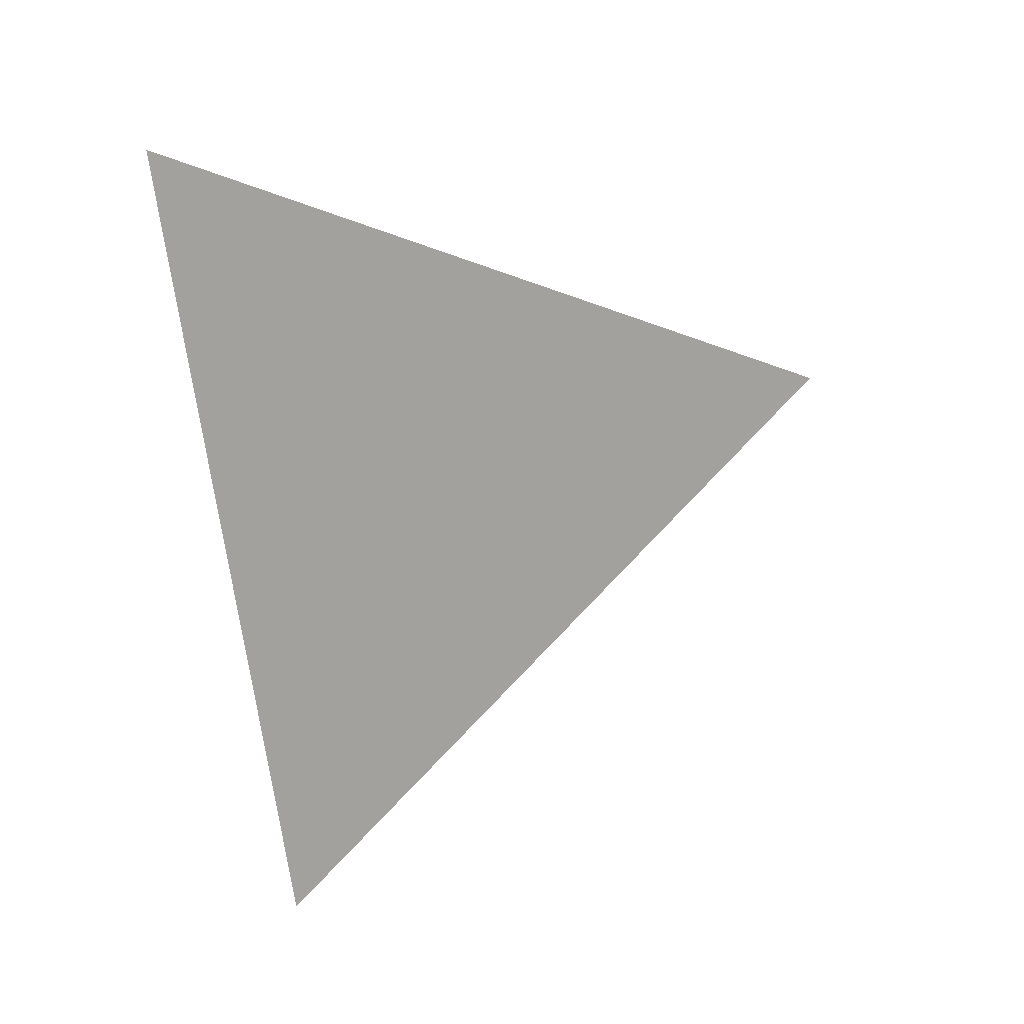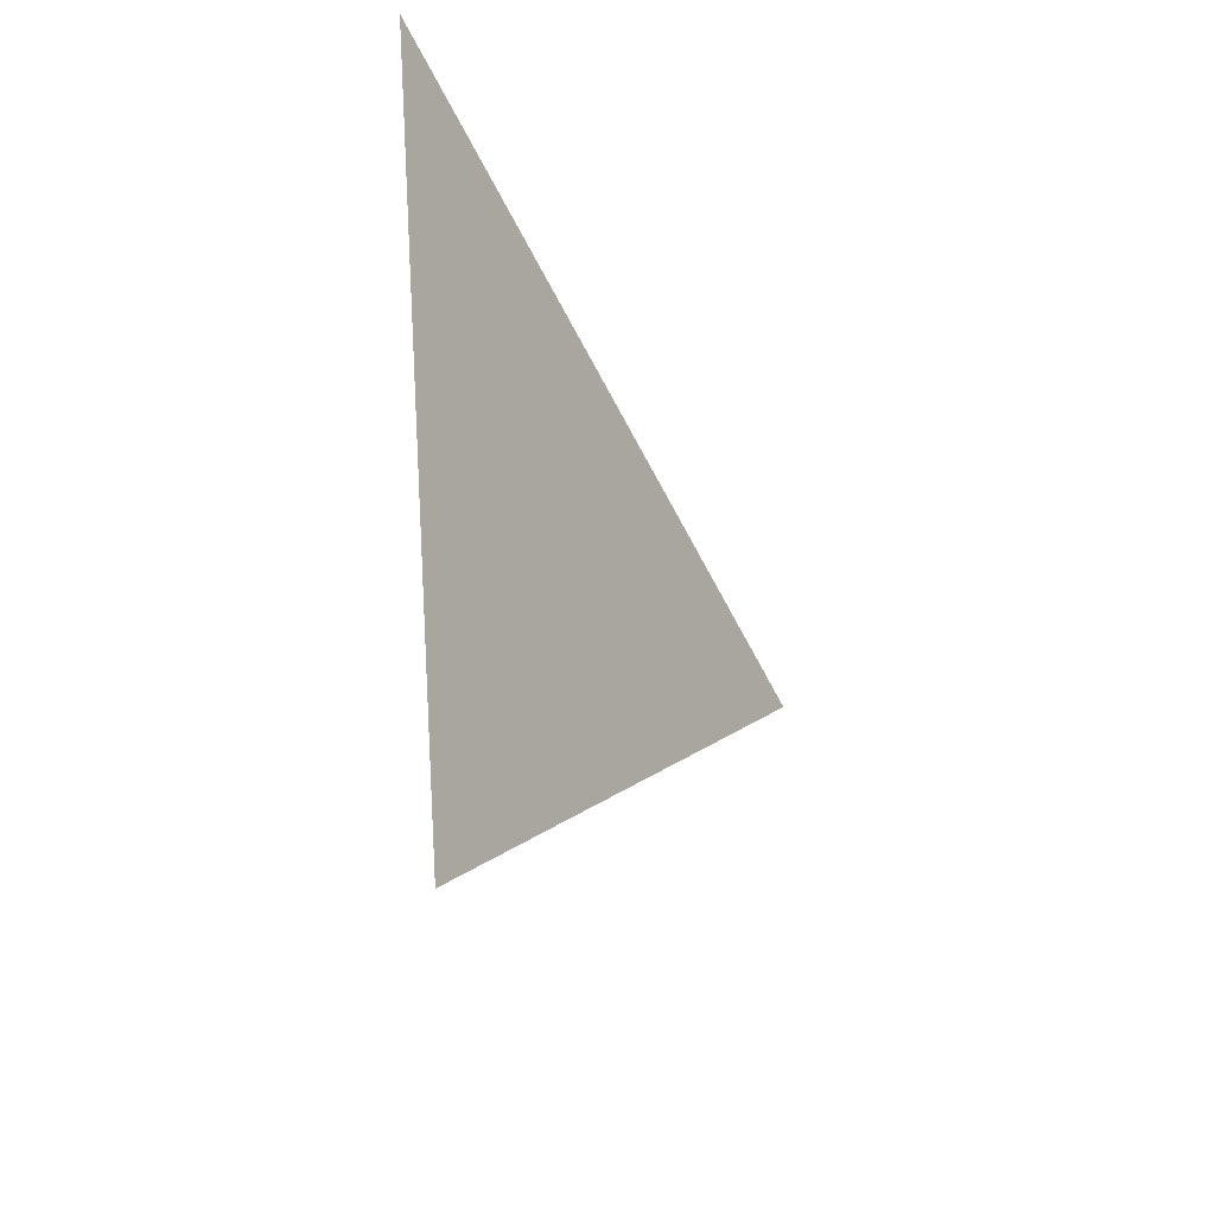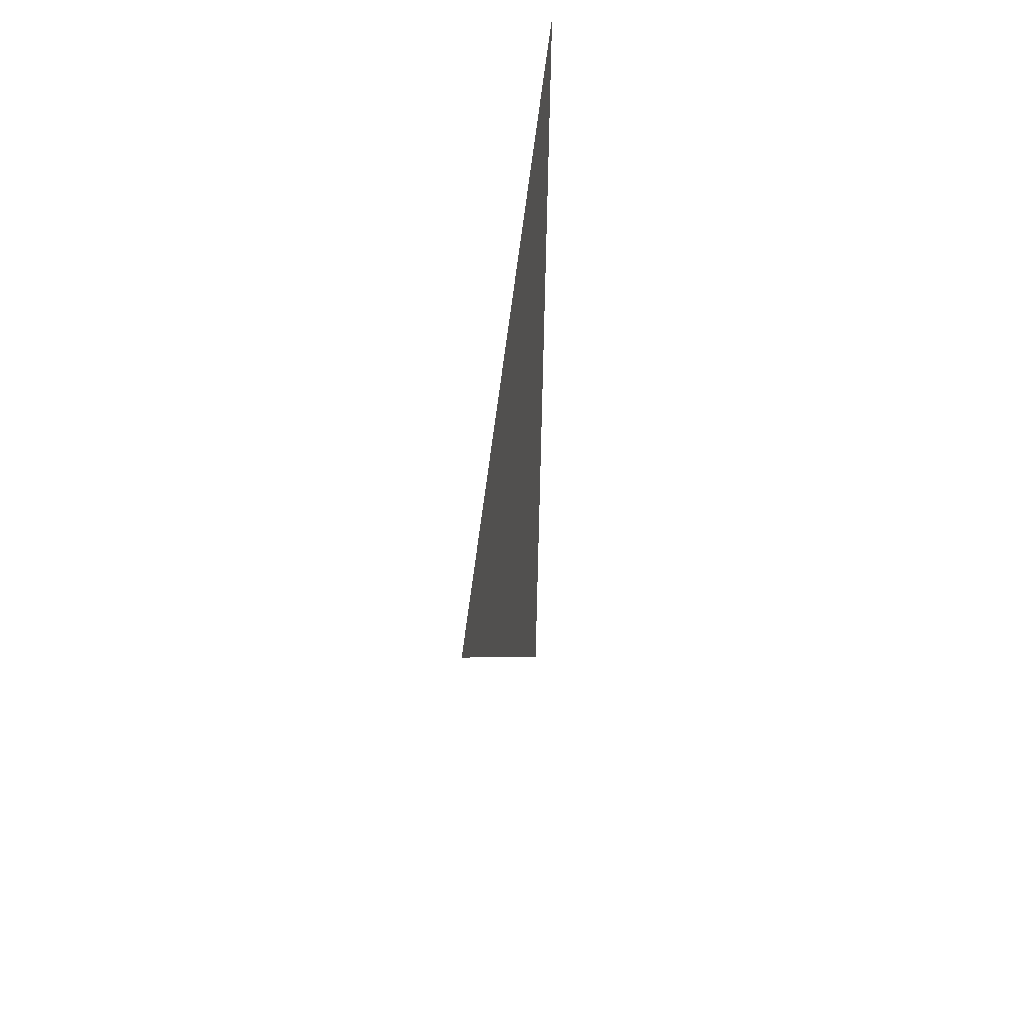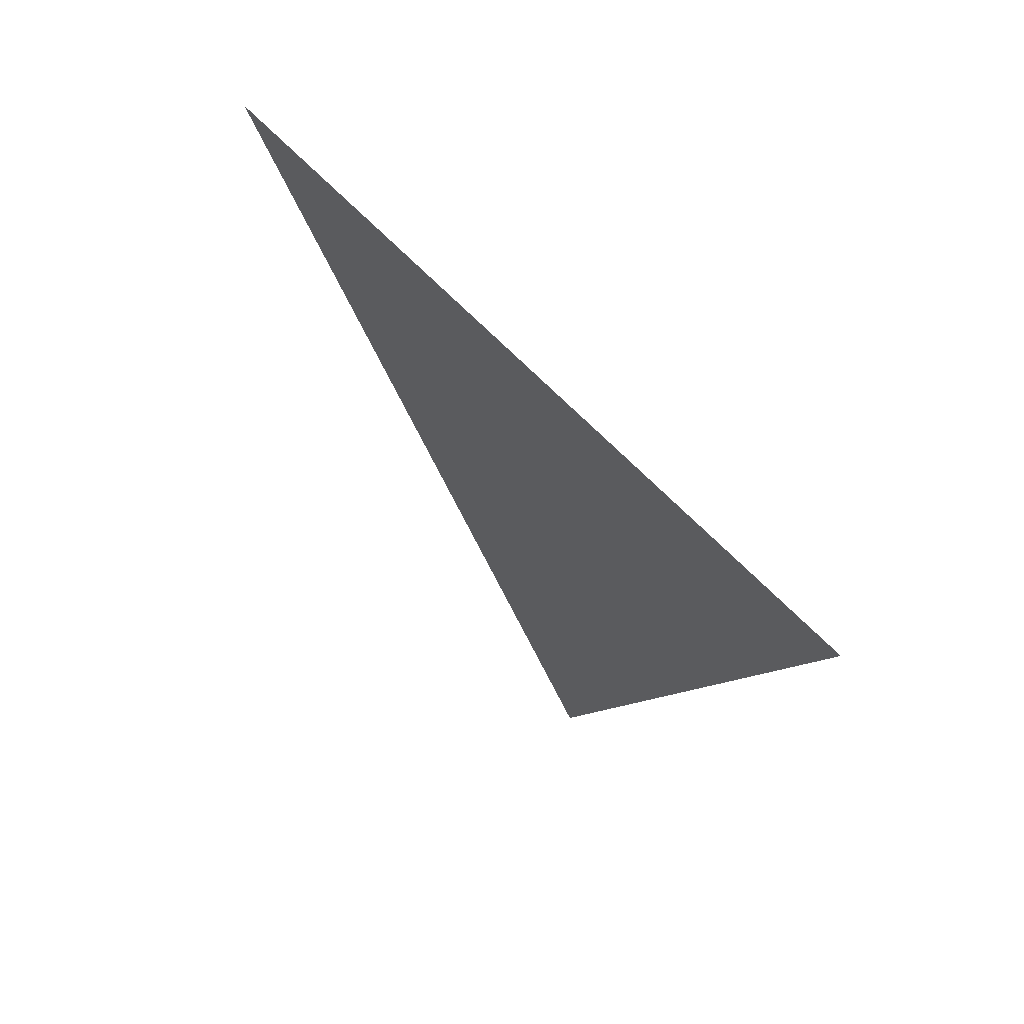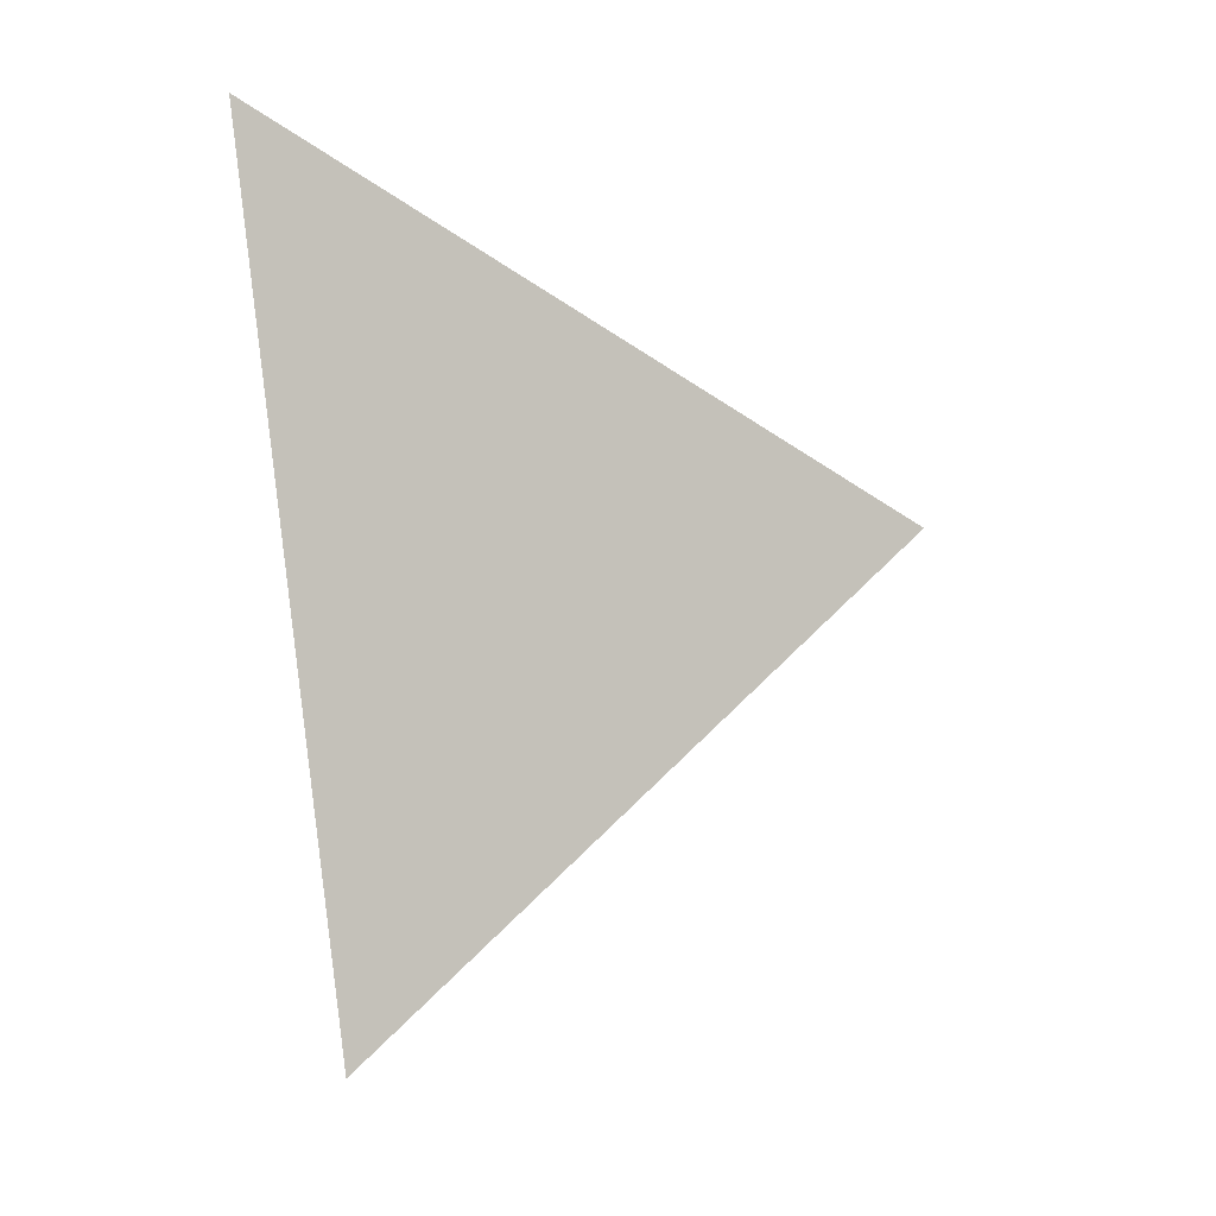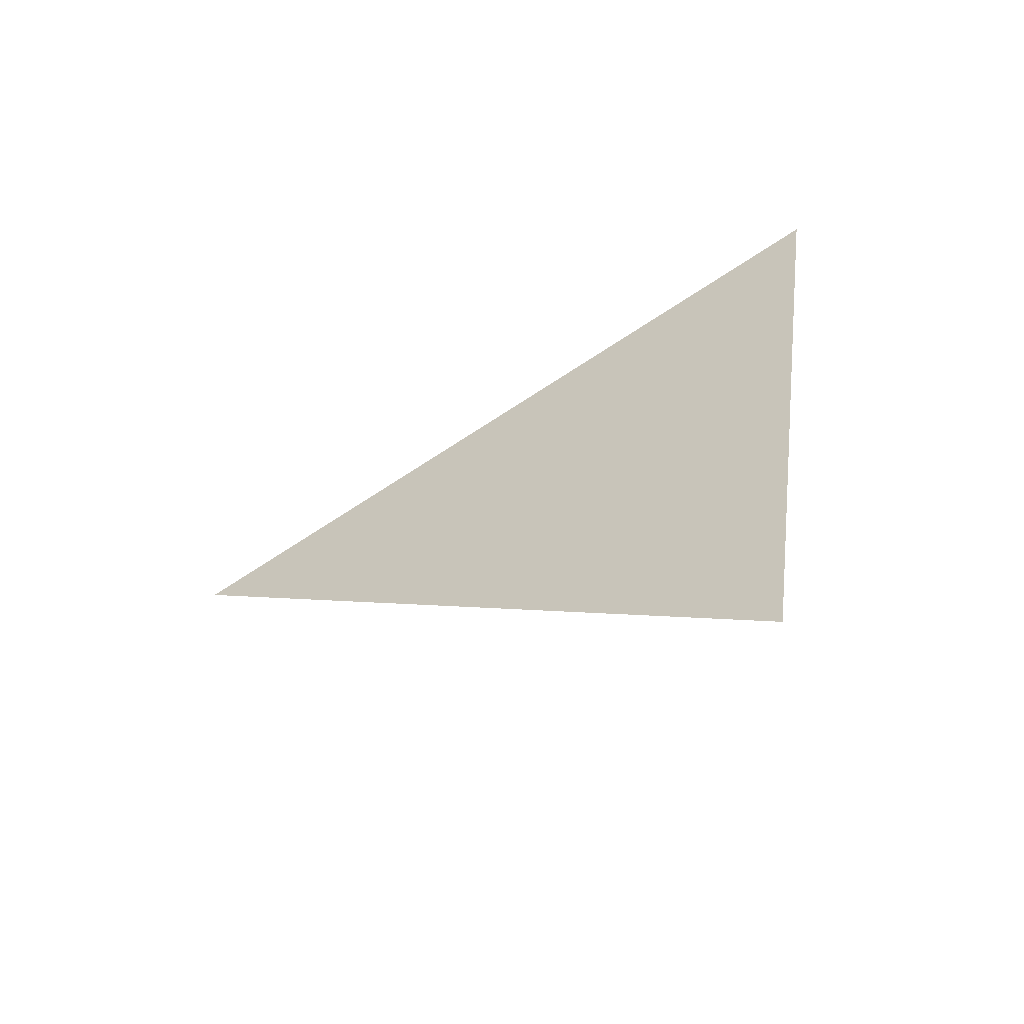
<metadata>
{"format":"obj","ext":"obj","renderer":"f3d","projection":"perspective","resolution":1024,"background":"white","views":[{"elev":17.2,"azim":62.6,"up":"+Y"},{"elev":-34.6,"azim":28.7,"up":"+Y"},{"elev":34.6,"azim":-173.3,"up":"+Y"},{"elev":64.1,"azim":140.2,"up":"+Z"},{"elev":-6.6,"azim":55.5,"up":"+Y"},{"elev":-61.3,"azim":-64.1,"up":"+Y"}]}
</metadata>
<code>
v 1.227 -1.937 0.02208
v 1.227 -1.851 0.03488
v 1.227 -1.883 -0.0457
g group_96_140627888571504
f 1 2 3

</code>
